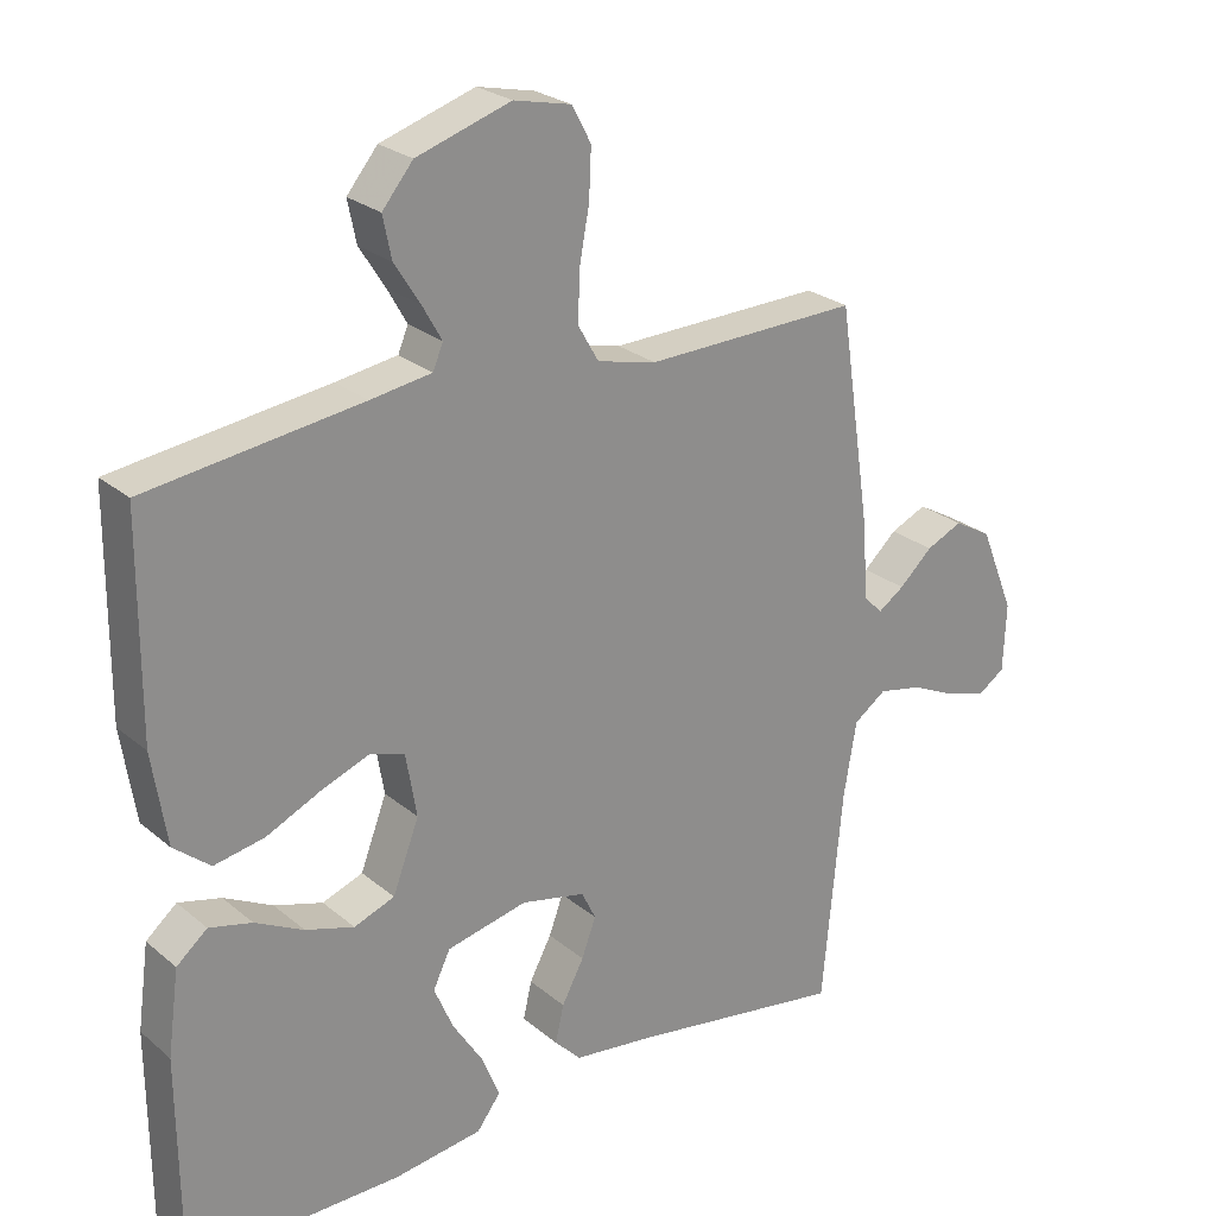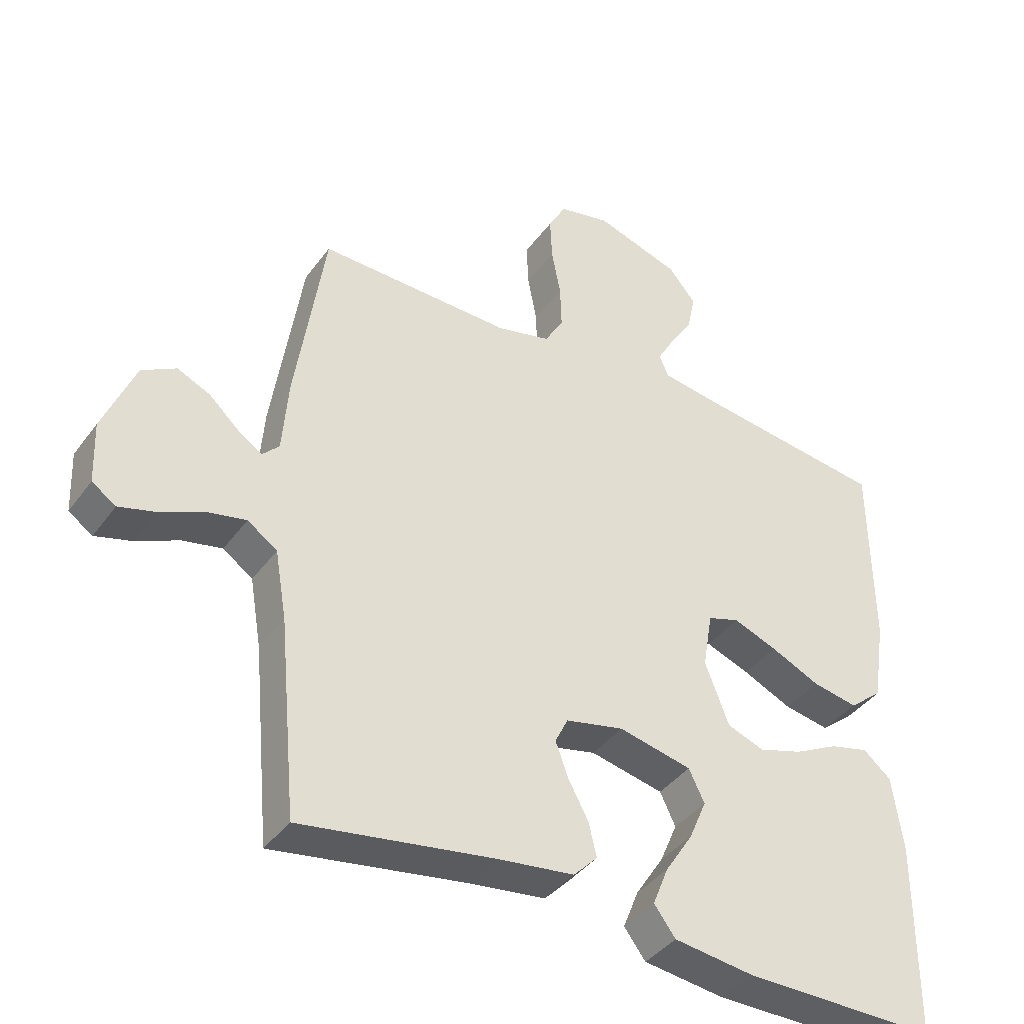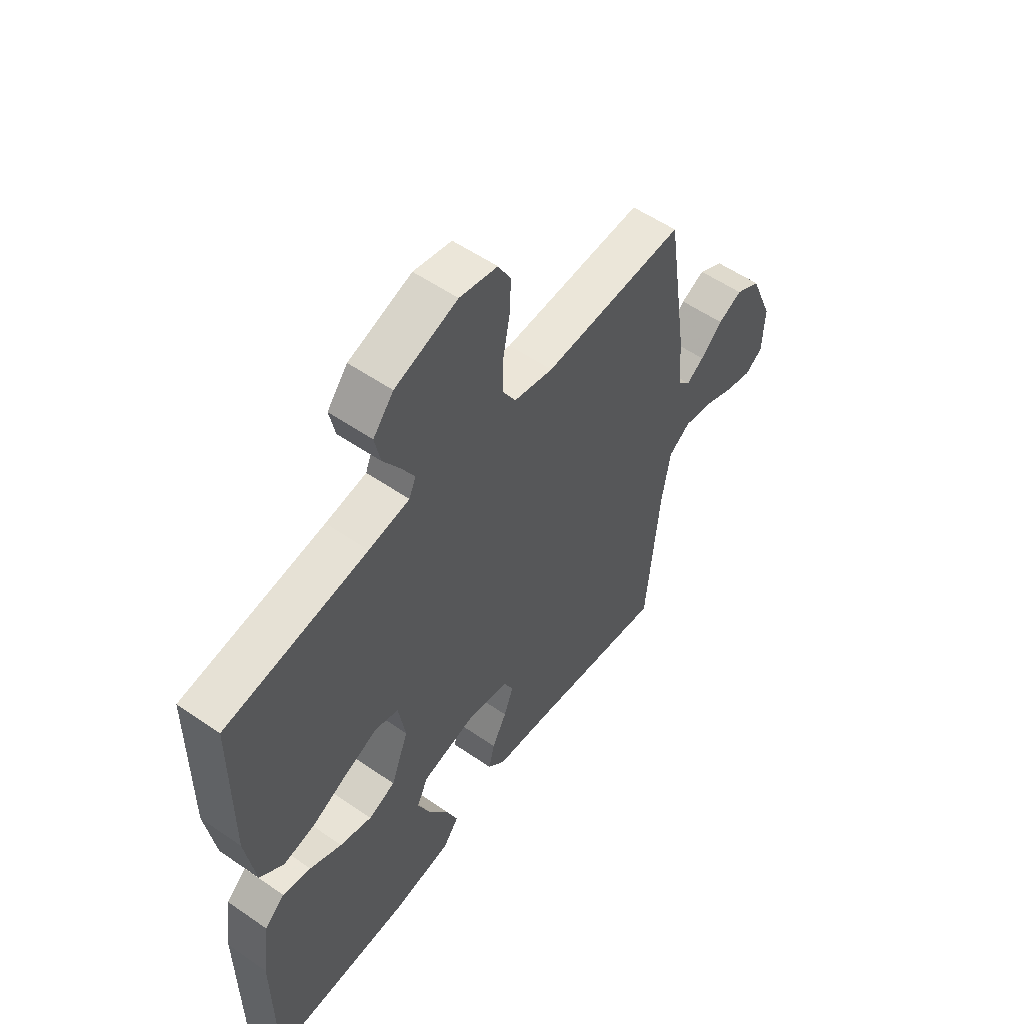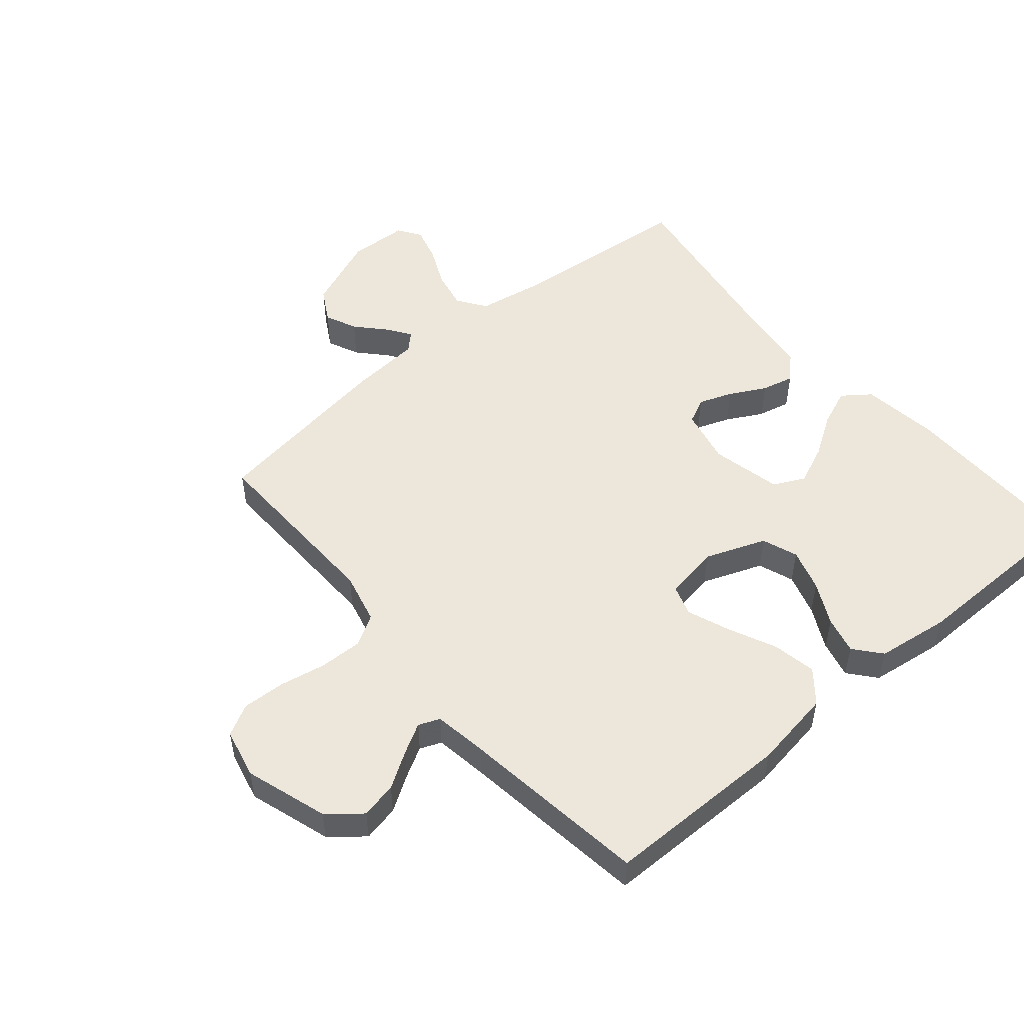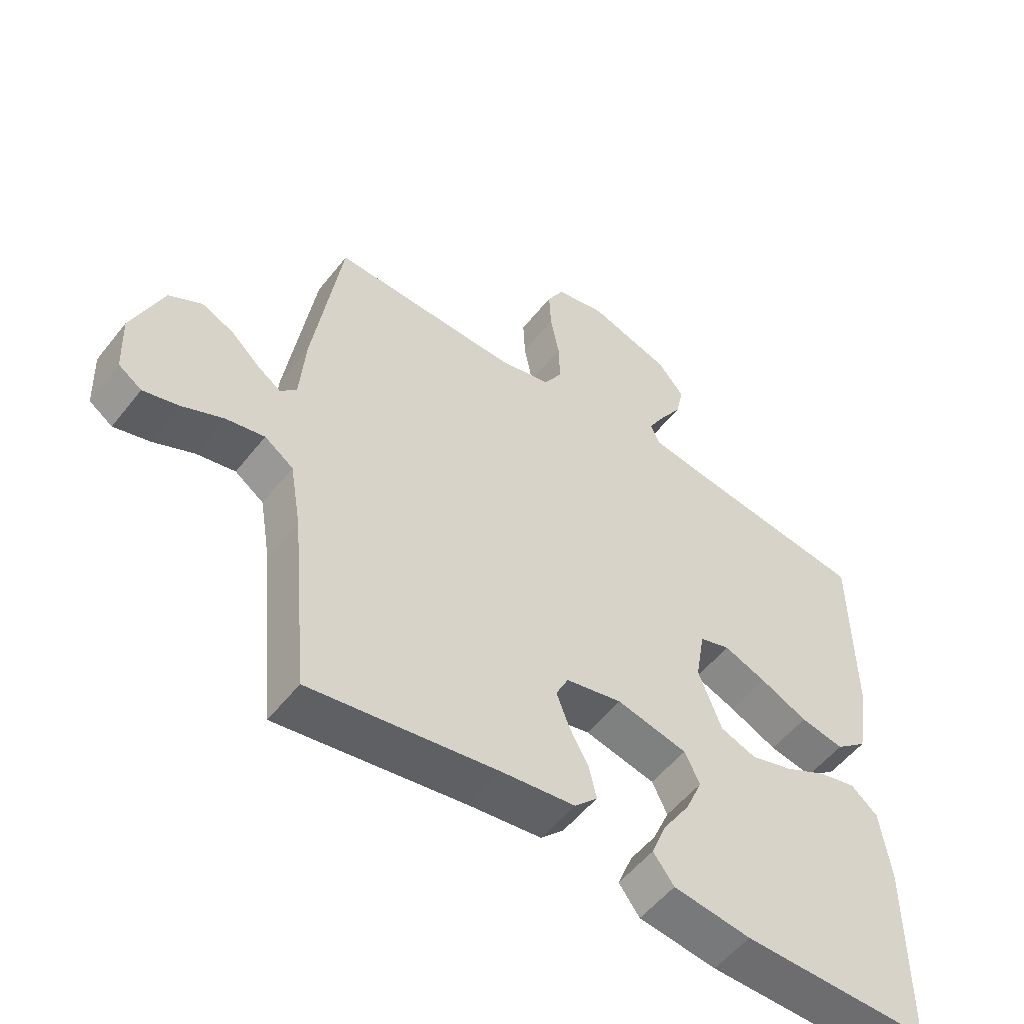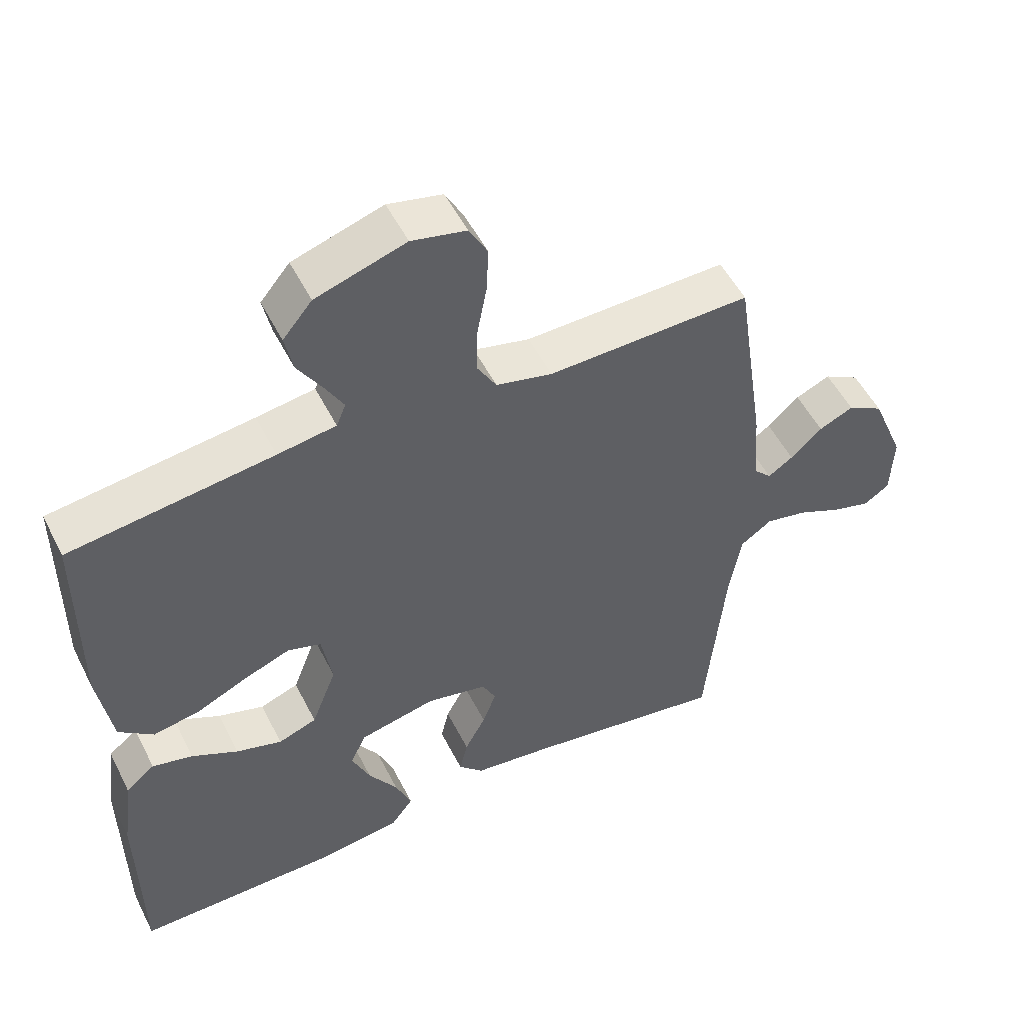
<metadata>
{"format":"obj","ext":"obj","renderer":"f3d","projection":"perspective","resolution":1024,"background":"white","views":[{"elev":25.2,"azim":142.7,"up":"+Z"},{"elev":-39.9,"azim":-32.4,"up":"+Z"},{"elev":55.6,"azim":125.9,"up":"+Z"},{"elev":51.1,"azim":49.7,"up":"+Y"},{"elev":-54.0,"azim":-37.4,"up":"+Z"},{"elev":52.3,"azim":153.6,"up":"+Z"}]}
</metadata>
<code>
v -0.5 0.07 -0.5
v -0.528 0.07 -0.2
v -0.546 0.07 -0.094
v -0.592 0.07 -0.062
v -0.654 0.07 -0.075
v -0.719 0.07 -0.105
v -0.776 0.07 -0.121
v -0.813 0.07 -0.096
v -0.817 0.07 0
v -0.768 0.07 0.12
v -0.715 0.07 0.15
v -0.664 0.07 0.127
v -0.617 0.07 0.084
v -0.58 0.07 0.059
v -0.554 0.07 0.086
v -0.545 0.07 0.2
v -0.5 0.07 0.5
v -0.2 0.07 0.493
v -0.117 0.07 0.513
v -0.088 0.07 0.563
v -0.09 0.07 0.632
v -0.104 0.07 0.707
v -0.107 0.07 0.775
v -0.08 0.07 0.825
v 0 0.07 0.843
v 0.132 0.07 0.801
v 0.175 0.07 0.749
v 0.163 0.07 0.691
v 0.127 0.07 0.634
v 0.1 0.07 0.586
v 0.114 0.07 0.552
v 0.2 0.07 0.539
v 0.5 0.07 0.5
v 0.502 0.07 0.2
v 0.482 0.07 0.072
v 0.431 0.07 0.03
v 0.361 0.07 0.043
v 0.285 0.07 0.078
v 0.217 0.07 0.104
v 0.168 0.07 0.088
v 0.153 0.07 0
v 0.19 0.07 -0.097
v 0.247 0.07 -0.118
v 0.315 0.07 -0.097
v 0.383 0.07 -0.062
v 0.443 0.07 -0.047
v 0.486 0.07 -0.083
v 0.502 0.07 -0.2
v 0.5 0.07 -0.5
v 0.2 0.07 -0.499
v 0.076 0.07 -0.483
v 0.043 0.07 -0.439
v 0.067 0.07 -0.379
v 0.11 0.07 -0.312
v 0.137 0.07 -0.249
v 0.113 0.07 -0.199
v 0 0.07 -0.174
v -0.09 0.07 -0.194
v -0.11 0.07 -0.235
v -0.09 0.07 -0.289
v -0.059 0.07 -0.347
v -0.047 0.07 -0.399
v -0.084 0.07 -0.437
v -0.2 0.07 -0.452
v -0.5 0 -0.5
v -0.528 0 -0.2
v -0.546 0 -0.094
v -0.592 0 -0.062
v -0.654 0 -0.075
v -0.719 0 -0.105
v -0.776 0 -0.121
v -0.813 0 -0.096
v -0.817 0 0
v -0.768 0 0.12
v -0.715 0 0.15
v -0.664 0 0.127
v -0.617 0 0.084
v -0.58 0 0.059
v -0.554 0 0.086
v -0.545 0 0.2
v -0.5 0 0.5
v -0.2 0 0.493
v -0.117 0 0.513
v -0.088 0 0.563
v -0.09 0 0.632
v -0.104 0 0.707
v -0.107 0 0.775
v -0.08 0 0.825
v 0 0 0.843
v 0.132 0 0.801
v 0.175 0 0.749
v 0.163 0 0.691
v 0.127 0 0.634
v 0.1 0 0.586
v 0.114 0 0.552
v 0.2 0 0.539
v 0.5 0 0.5
v 0.502 0 0.2
v 0.482 0 0.072
v 0.431 0 0.03
v 0.361 0 0.043
v 0.285 0 0.078
v 0.217 0 0.104
v 0.168 0 0.088
v 0.153 0 0
v 0.19 0 -0.097
v 0.247 0 -0.118
v 0.315 0 -0.097
v 0.383 0 -0.062
v 0.443 0 -0.047
v 0.486 0 -0.083
v 0.502 0 -0.2
v 0.5 0 -0.5
v 0.2 0 -0.499
v 0.076 0 -0.483
v 0.043 0 -0.439
v 0.067 0 -0.379
v 0.11 0 -0.312
v 0.137 0 -0.249
v 0.113 0 -0.199
v 0 0 -0.174
v -0.09 0 -0.194
v -0.11 0 -0.235
v -0.09 0 -0.289
v -0.059 0 -0.347
v -0.047 0 -0.399
v -0.084 0 -0.437
v -0.2 0 -0.452
f 62 63 64
f 61 62 64
f 60 61 64
f 64 1 2
f 60 64 2
f 59 60 2
f 58 59 2 3
f 57 58 3 4
f 52 53 54
f 51 52 54
f 50 51 54
f 49 50 54
f 48 49 54
f 47 48 54
f 46 47 54
f 45 46 54
f 44 45 54
f 43 44 54 55
f 42 43 55 56
f 36 37 38
f 35 36 38
f 34 35 38
f 33 34 38
f 32 33 38
f 31 32 38 39
f 30 31 39 40
f 27 28 29
f 26 27 29
f 25 26 29
f 24 25 29
f 23 24 29
f 22 23 29
f 21 22 29
f 20 21 29 30
f 30 40 41
f 20 30 41
f 19 20 41
f 15 16 17 18
f 11 12 13
f 10 11 13
f 9 10 13
f 8 9 13
f 7 8 13
f 6 7 13
f 5 6 13
f 4 5 13 14
f 57 4 14 15
f 42 56 57
f 41 42 57
f 19 41 57
f 18 19 57
f 15 18 57
f 128 127 126
f 128 126 125
f 128 125 124
f 66 65 128
f 66 128 124
f 66 124 123
f 67 66 123 122
f 68 67 122 121
f 118 117 116
f 118 116 115
f 118 115 114
f 118 114 113
f 118 113 112
f 118 112 111
f 118 111 110
f 118 110 109
f 118 109 108
f 119 118 108 107
f 120 119 107 106
f 102 101 100
f 102 100 99
f 102 99 98
f 102 98 97
f 102 97 96
f 103 102 96 95
f 104 103 95 94
f 93 92 91
f 93 91 90
f 93 90 89
f 93 89 88
f 93 88 87
f 93 87 86
f 93 86 85
f 94 93 85 84
f 105 104 94
f 105 94 84
f 105 84 83
f 82 81 80 79
f 77 76 75
f 77 75 74
f 77 74 73
f 77 73 72
f 77 72 71
f 77 71 70
f 77 70 69
f 78 77 69 68
f 79 78 68 121
f 121 120 106
f 121 106 105
f 121 105 83
f 121 83 82
f 121 82 79
f 1 65 66 2
f 2 66 67 3
f 3 67 68 4
f 4 68 69 5
f 5 69 70 6
f 6 70 71 7
f 7 71 72 8
f 8 72 73 9
f 9 73 74 10
f 10 74 75 11
f 11 75 76 12
f 12 76 77 13
f 13 77 78 14
f 14 78 79 15
f 15 79 80 16
f 16 80 81 17
f 17 81 82 18
f 18 82 83 19
f 19 83 84 20
f 20 84 85 21
f 21 85 86 22
f 22 86 87 23
f 23 87 88 24
f 24 88 89 25
f 25 89 90 26
f 26 90 91 27
f 27 91 92 28
f 28 92 93 29
f 29 93 94 30
f 30 94 95 31
f 31 95 96 32
f 32 96 97 33
f 33 97 98 34
f 34 98 99 35
f 35 99 100 36
f 36 100 101 37
f 37 101 102 38
f 38 102 103 39
f 39 103 104 40
f 40 104 105 41
f 41 105 106 42
f 42 106 107 43
f 43 107 108 44
f 44 108 109 45
f 45 109 110 46
f 46 110 111 47
f 47 111 112 48
f 48 112 113 49
f 49 113 114 50
f 50 114 115 51
f 51 115 116 52
f 52 116 117 53
f 53 117 118 54
f 54 118 119 55
f 55 119 120 56
f 56 120 121 57
f 57 121 122 58
f 58 122 123 59
f 59 123 124 60
f 60 124 125 61
f 61 125 126 62
f 62 126 127 63
f 63 127 128 64
f 64 128 65 1

</code>
